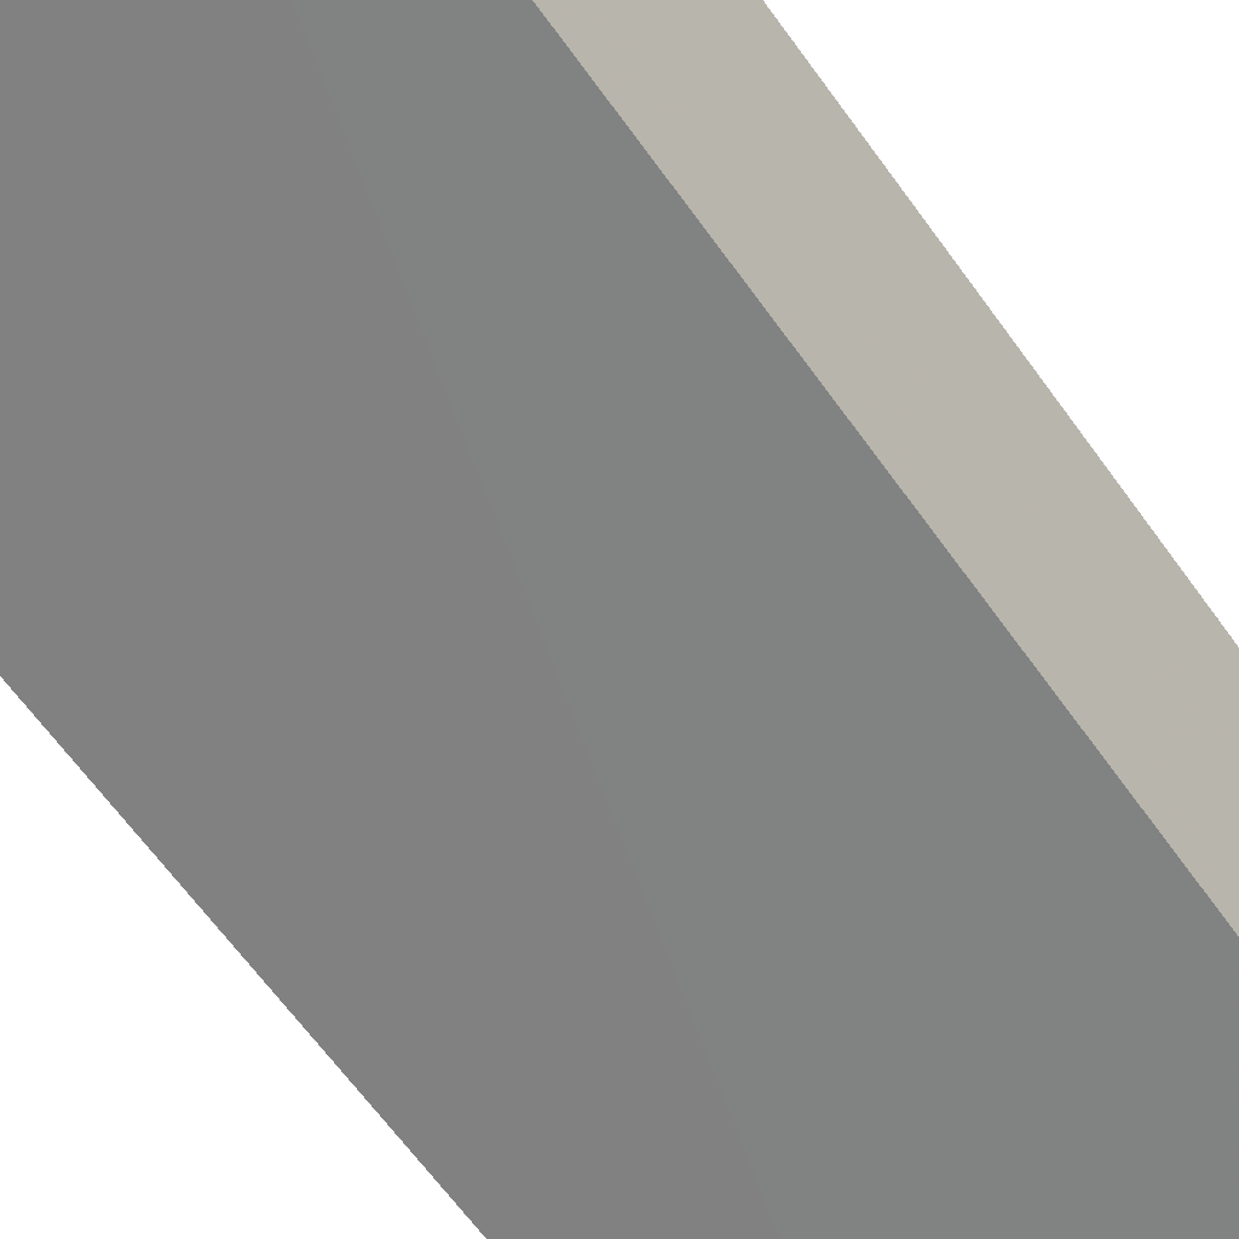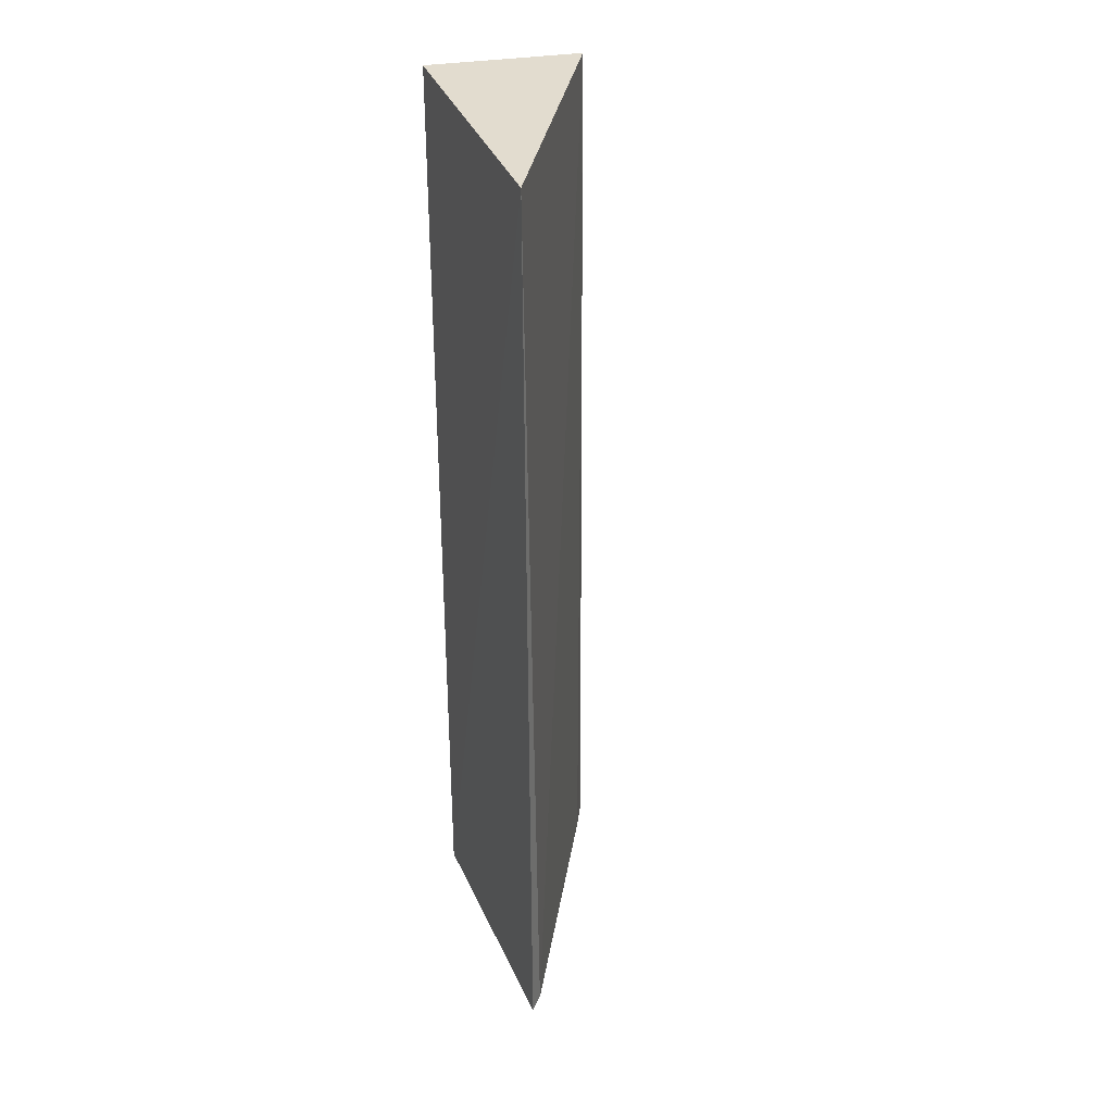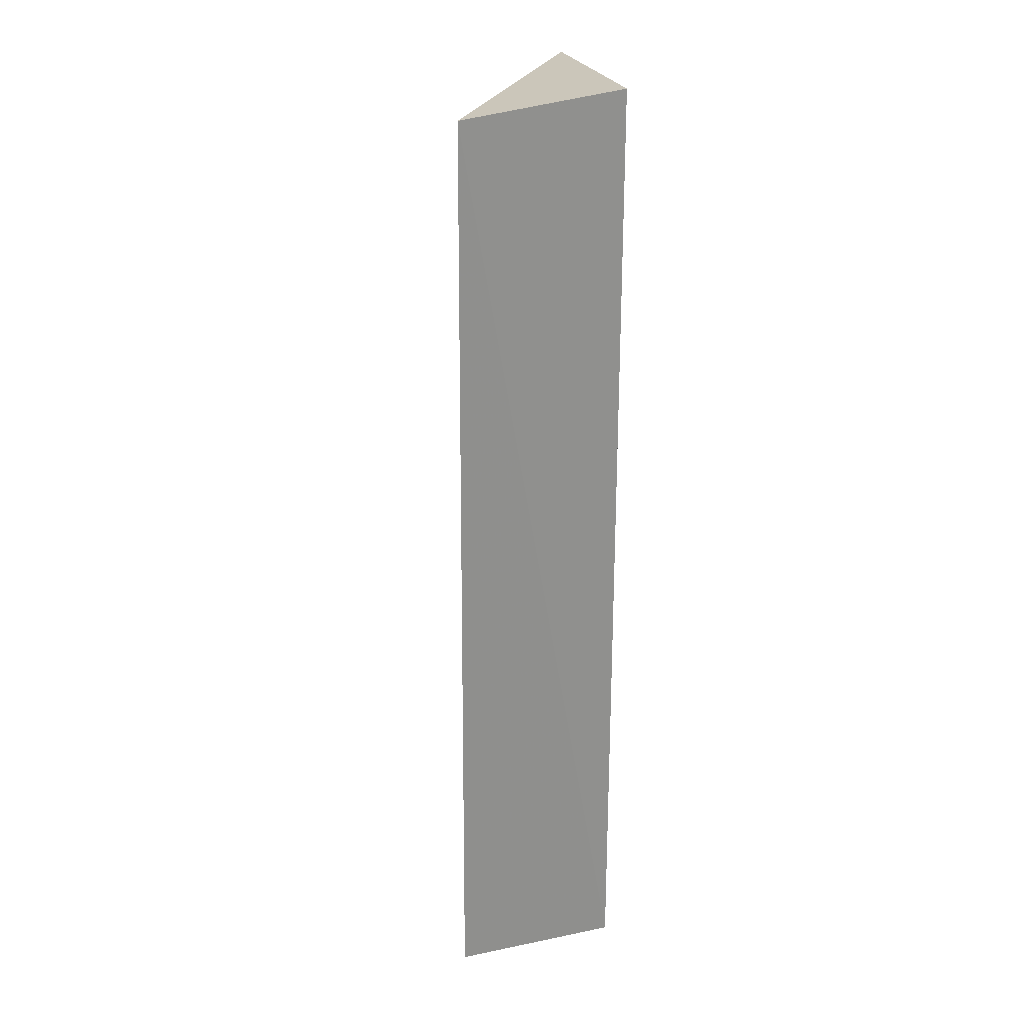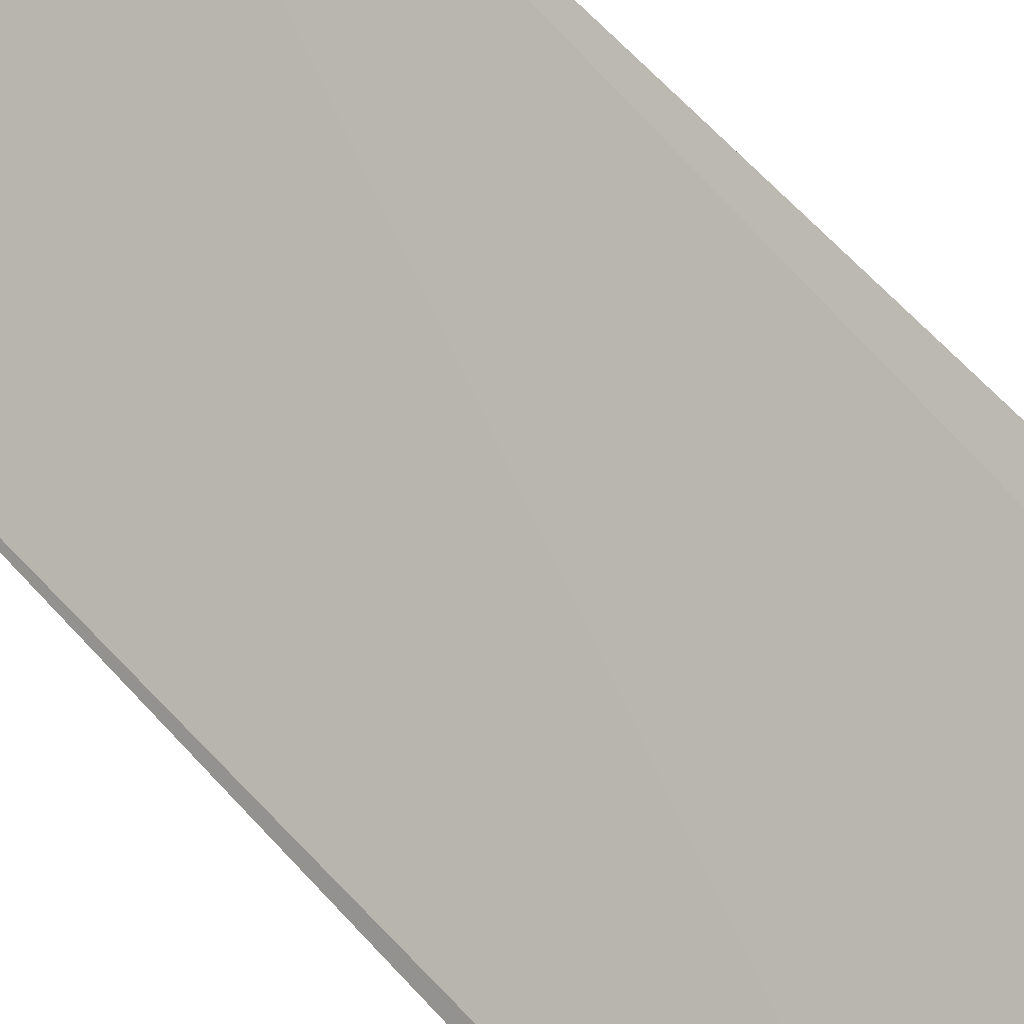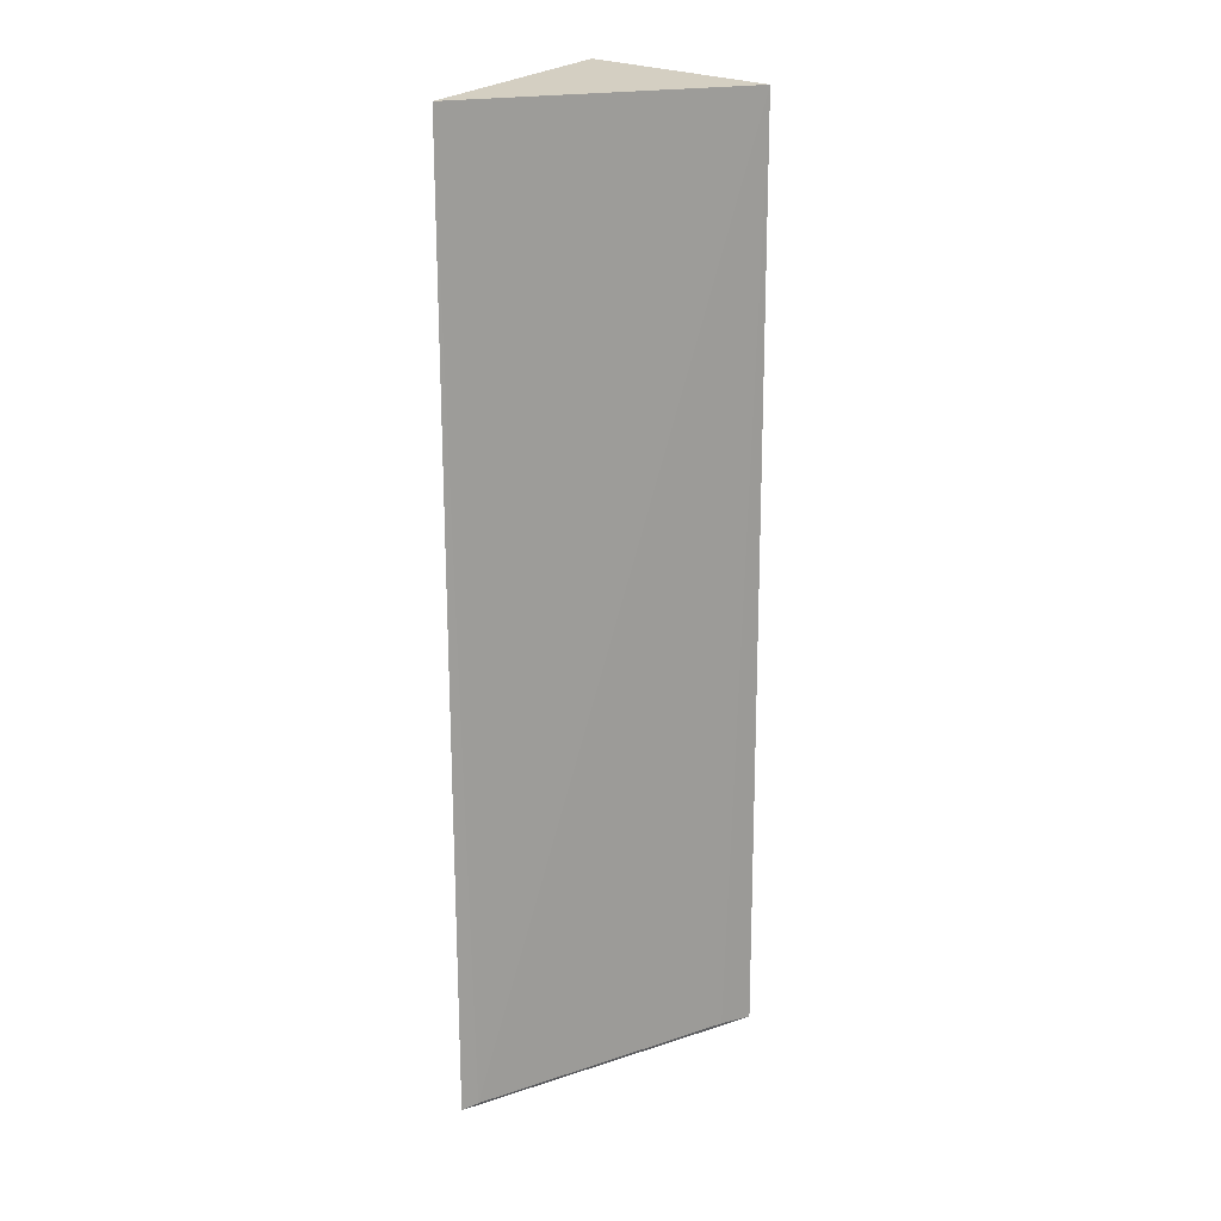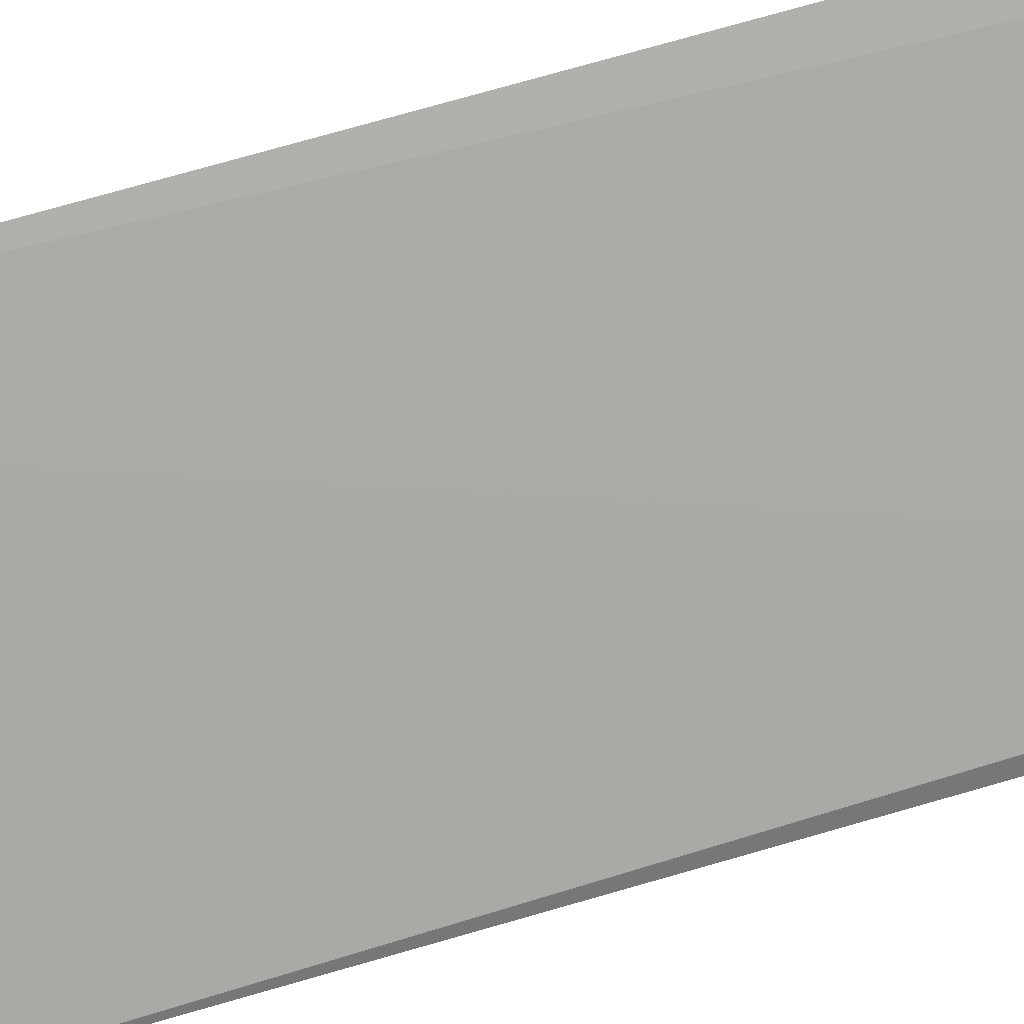
<metadata>
{"format":"obj","ext":"obj","renderer":"f3d","projection":"perspective","resolution":1024,"background":"white","views":[{"elev":-58.5,"azim":-145.9,"up":"+Y"},{"elev":33.8,"azim":66.4,"up":"+Z"},{"elev":24.3,"azim":-105.1,"up":"+Z"},{"elev":63.0,"azim":138.1,"up":"+Y"},{"elev":19.7,"azim":115.0,"up":"+Z"},{"elev":73.2,"azim":73.8,"up":"+Y"}]}
</metadata>
<code>
v -0.01312 -0.03645 0.04888
v -0.01373 -0.03609 0.0488
v -0.02677 -0.03565 0.0004759
v -0.0275 -0.02698 0.0006245
v -0.02762 -0.02713 0.0486
v -0.01303 -0.03631 0.0008055
v -0.02675 -0.03566 0.04949
v -0.01356 -0.03566 0.001079
v -0.02588 -0.0279 0.0008453
f 5 4 3
f 6 1 3
f 6 3 4
f 7 3 1
f 7 5 3
f 7 1 5
f 8 5 1
f 8 6 4
f 8 1 6
f 9 8 4
f 9 4 5
f 9 5 8

</code>
